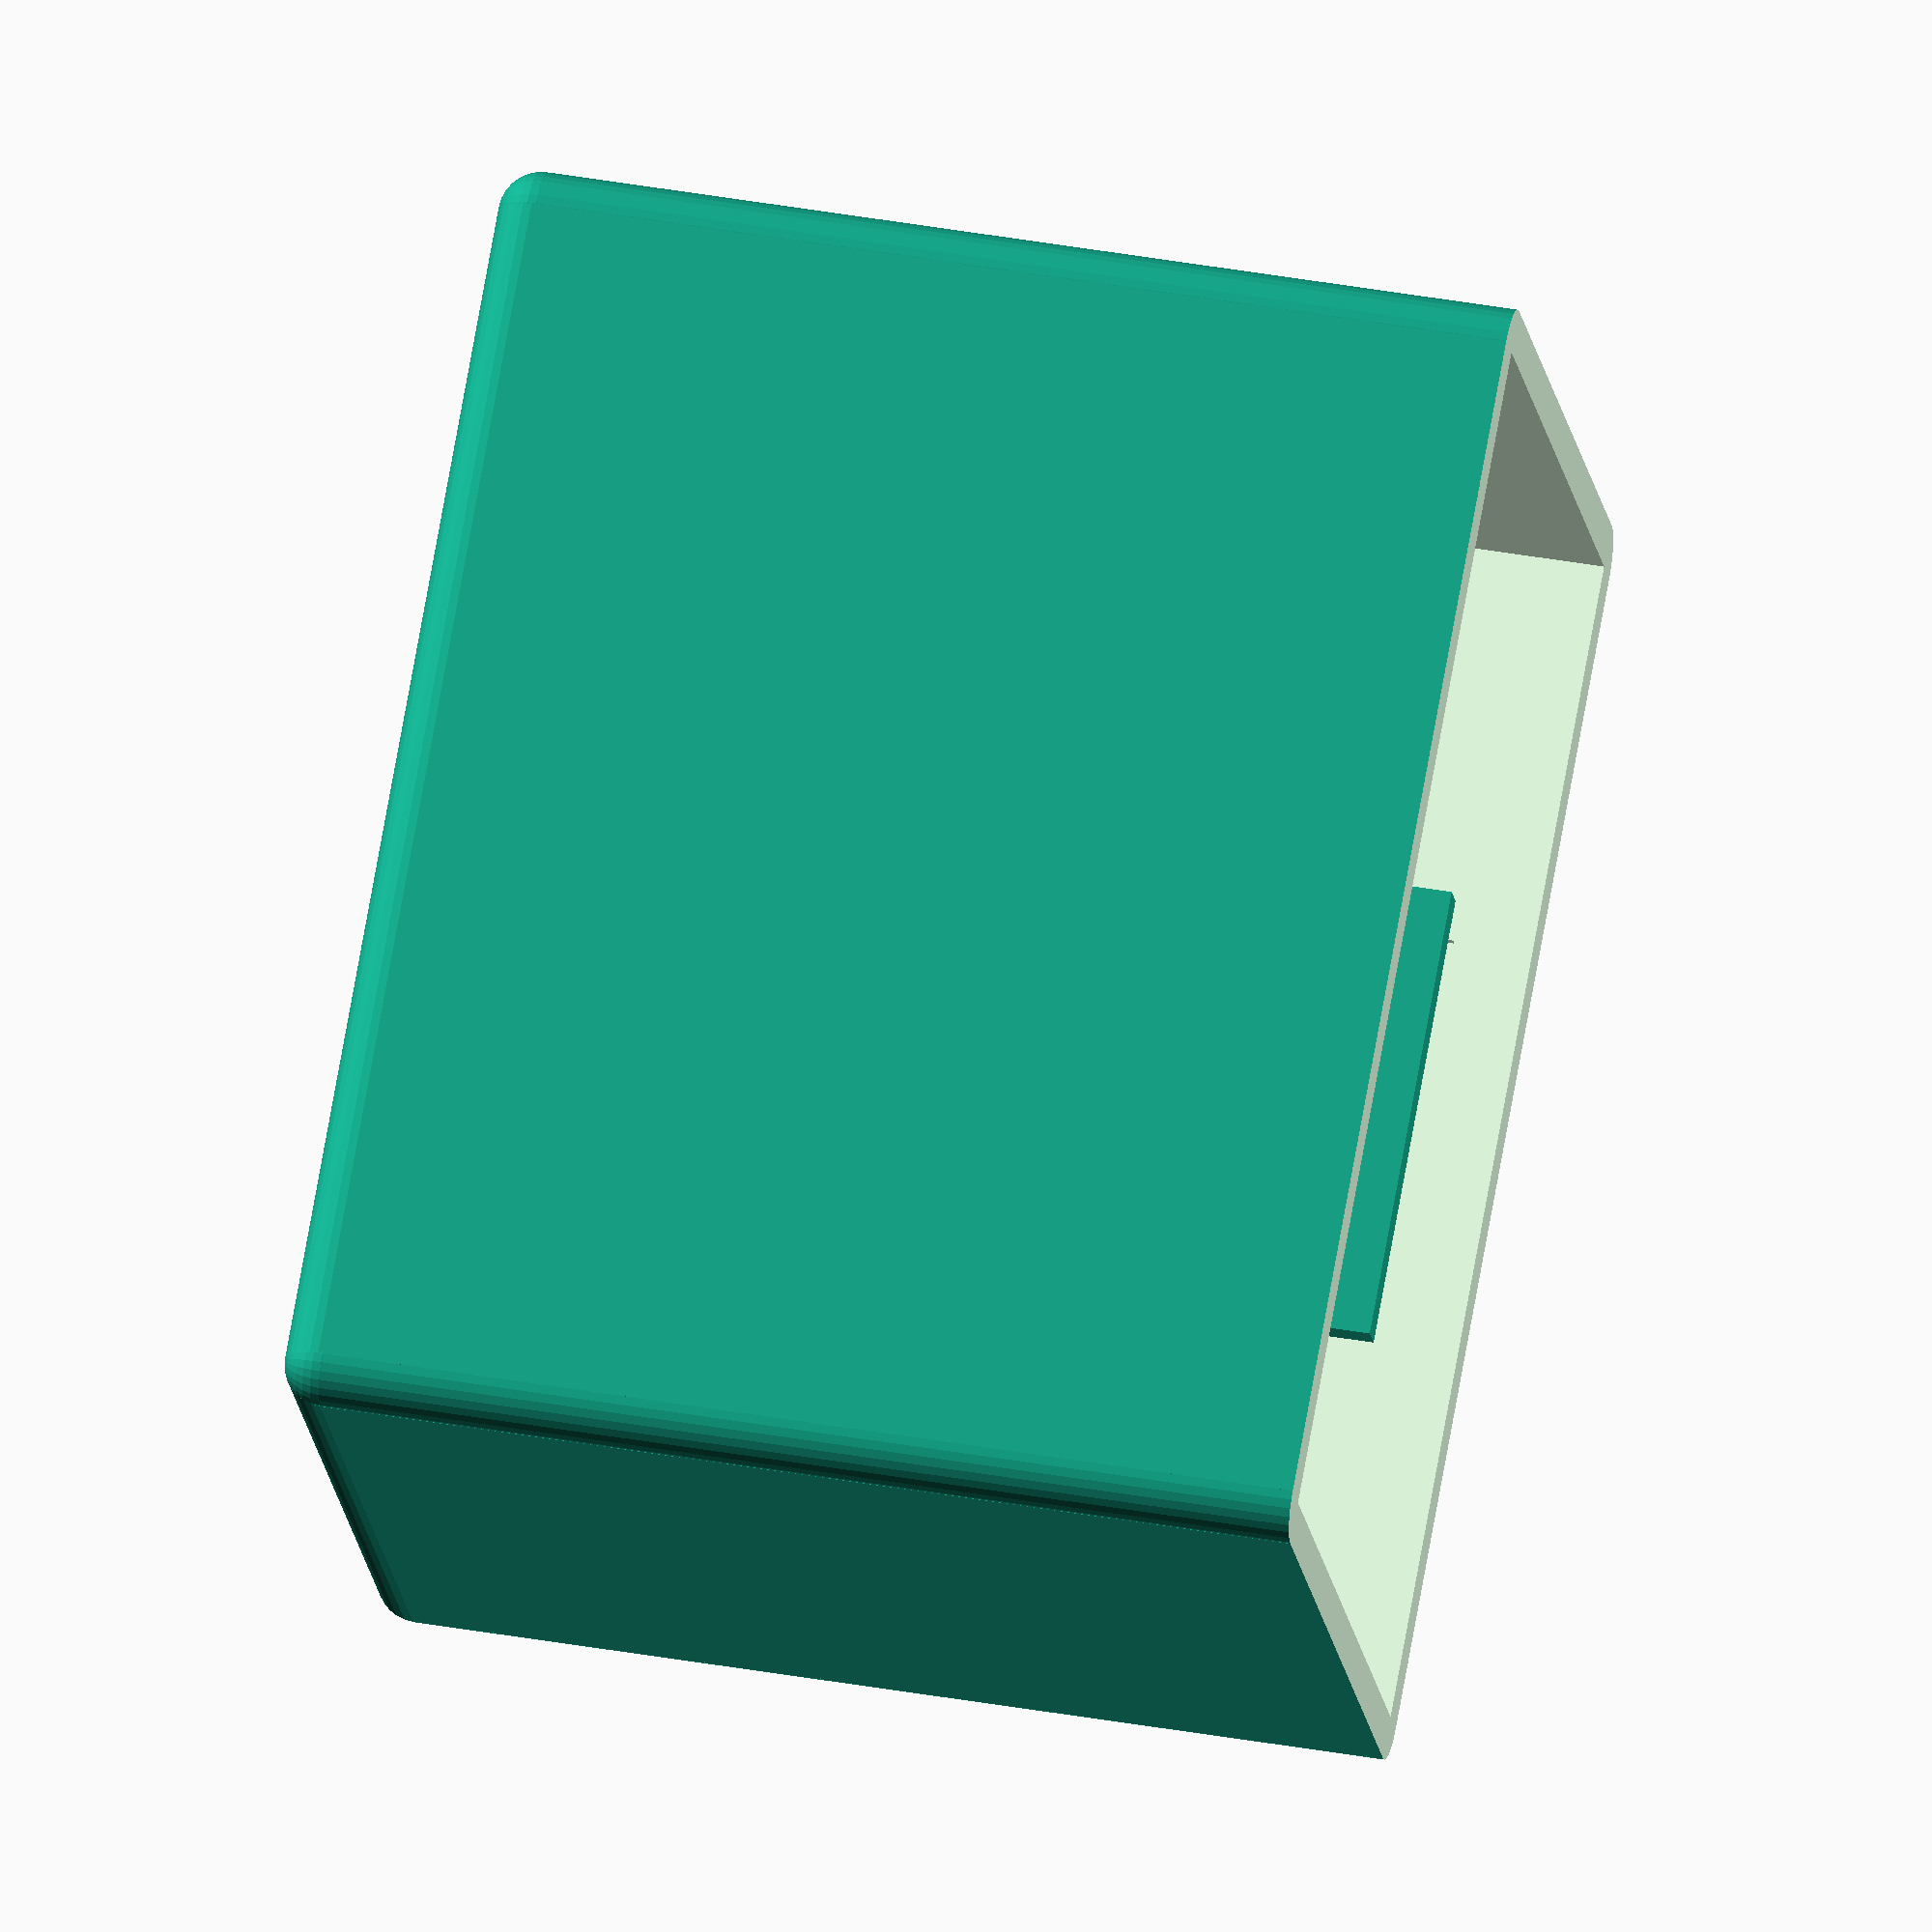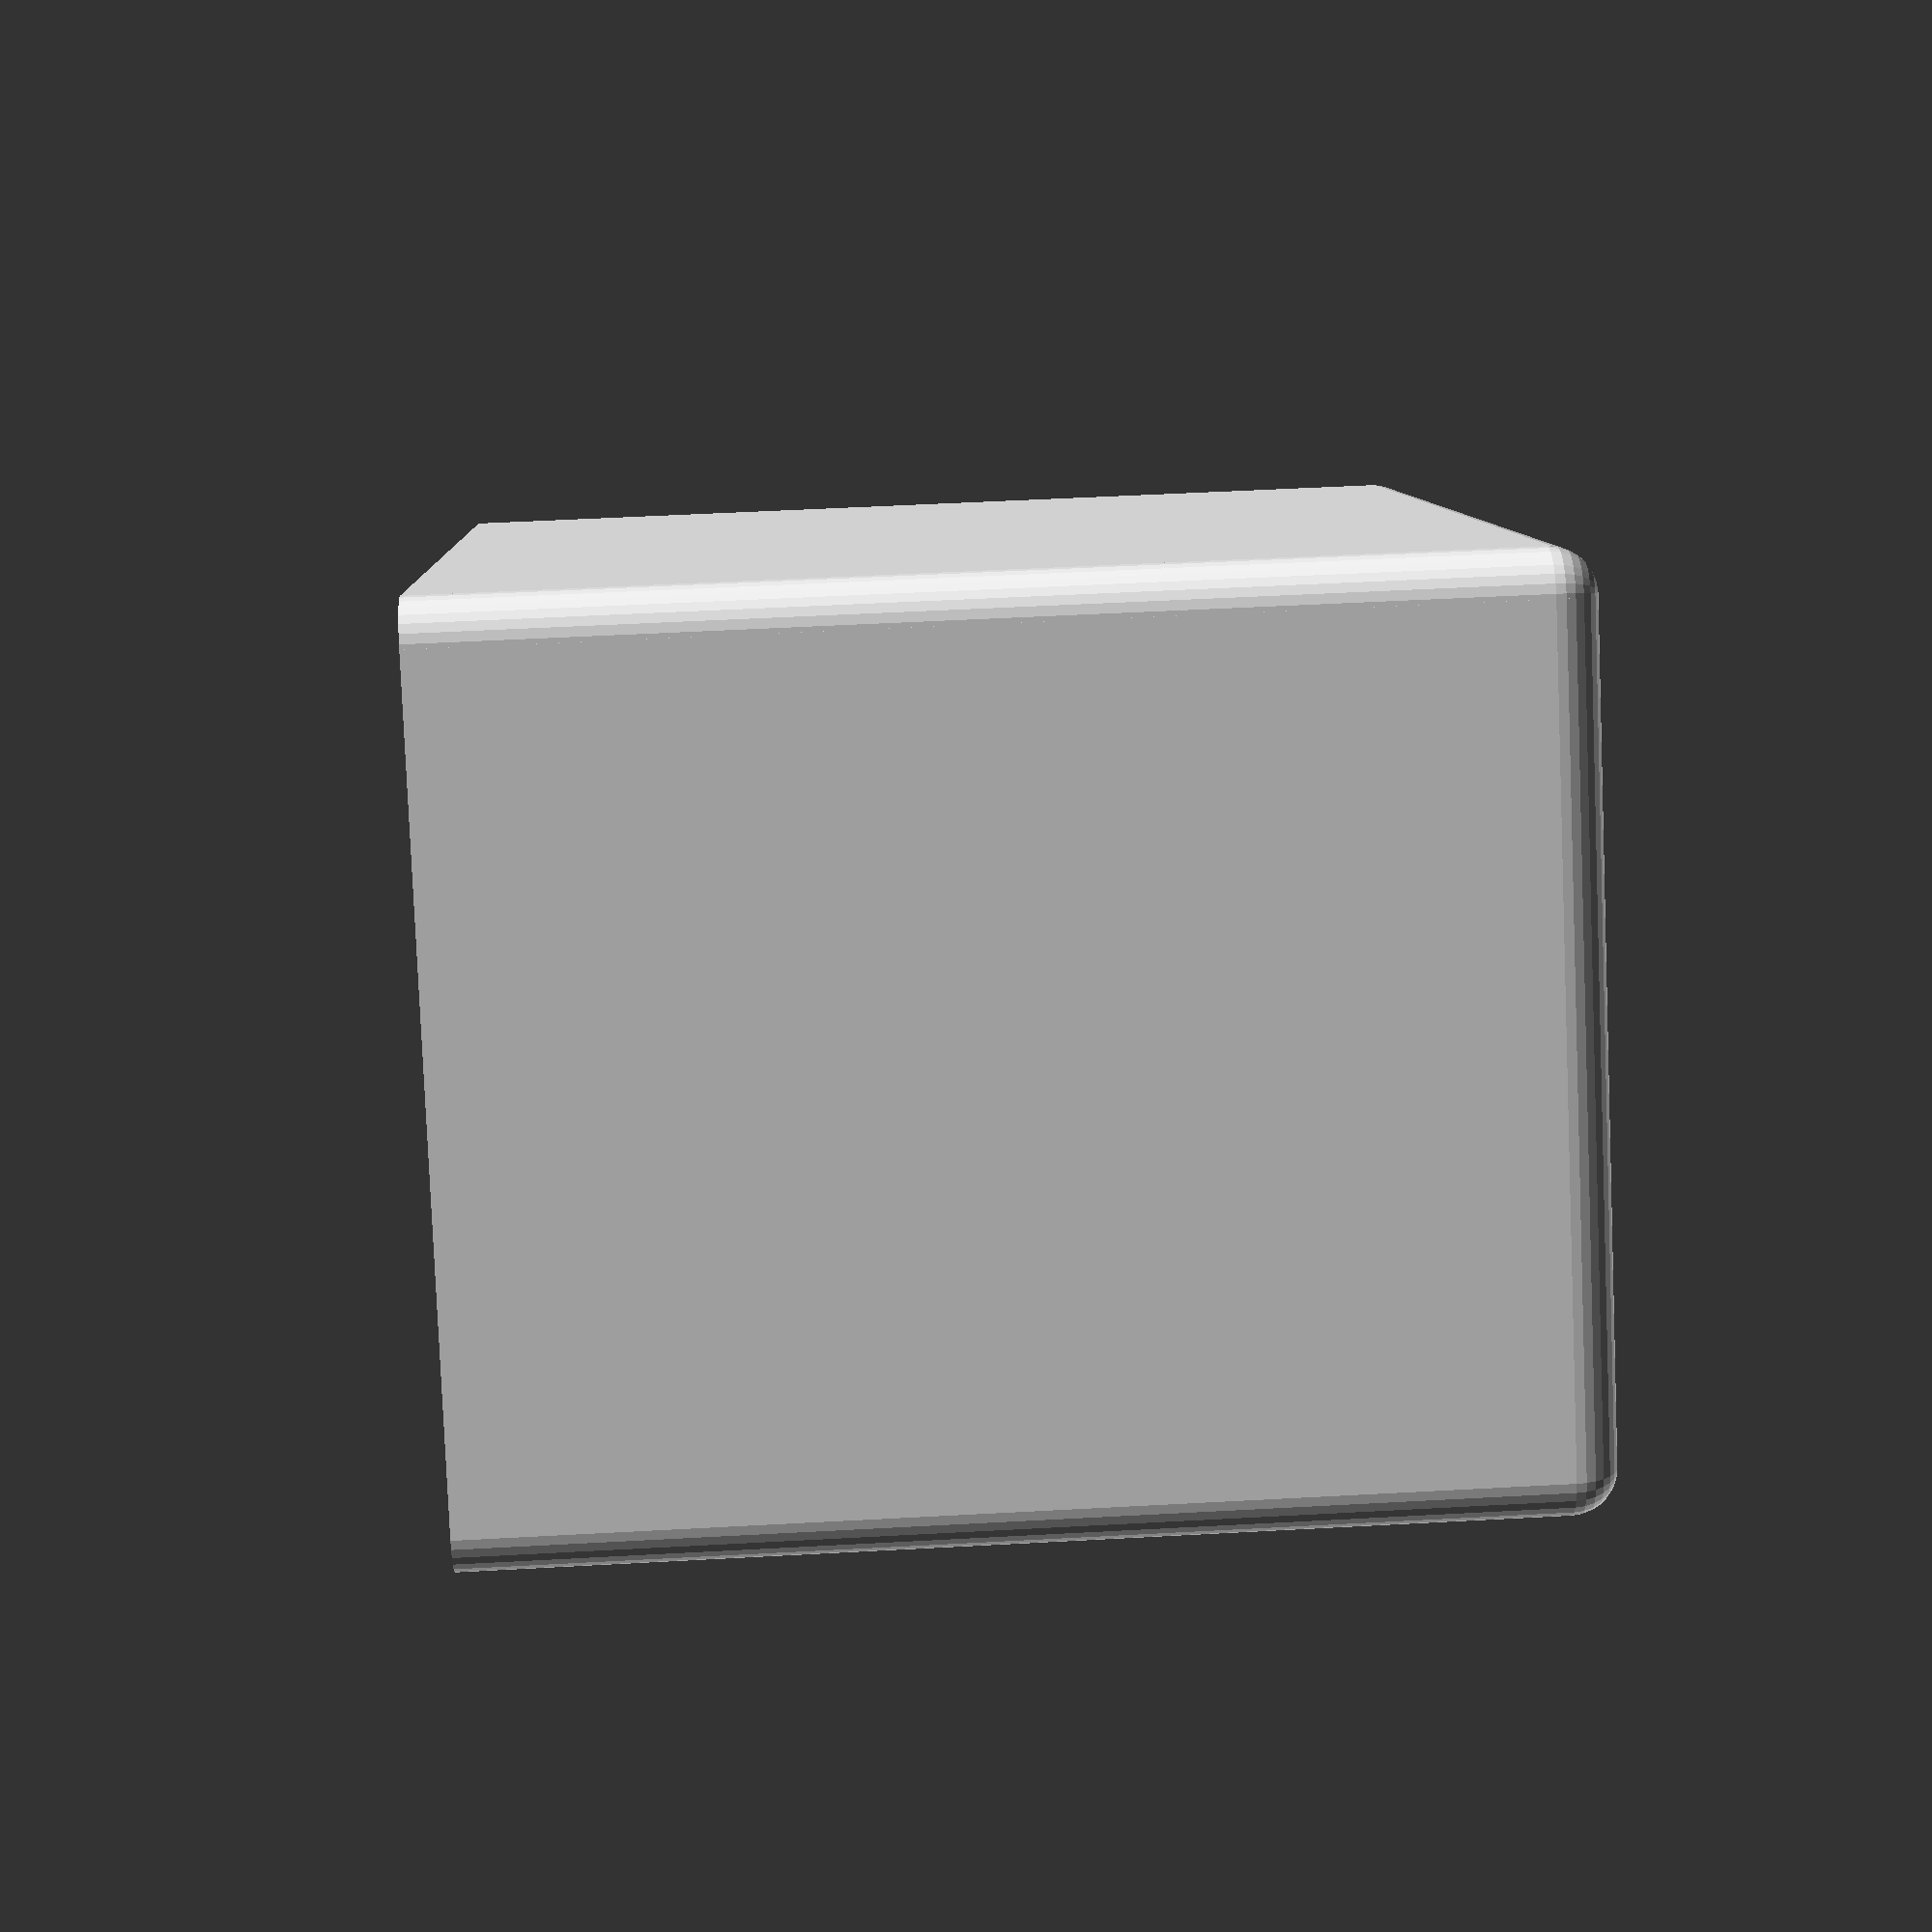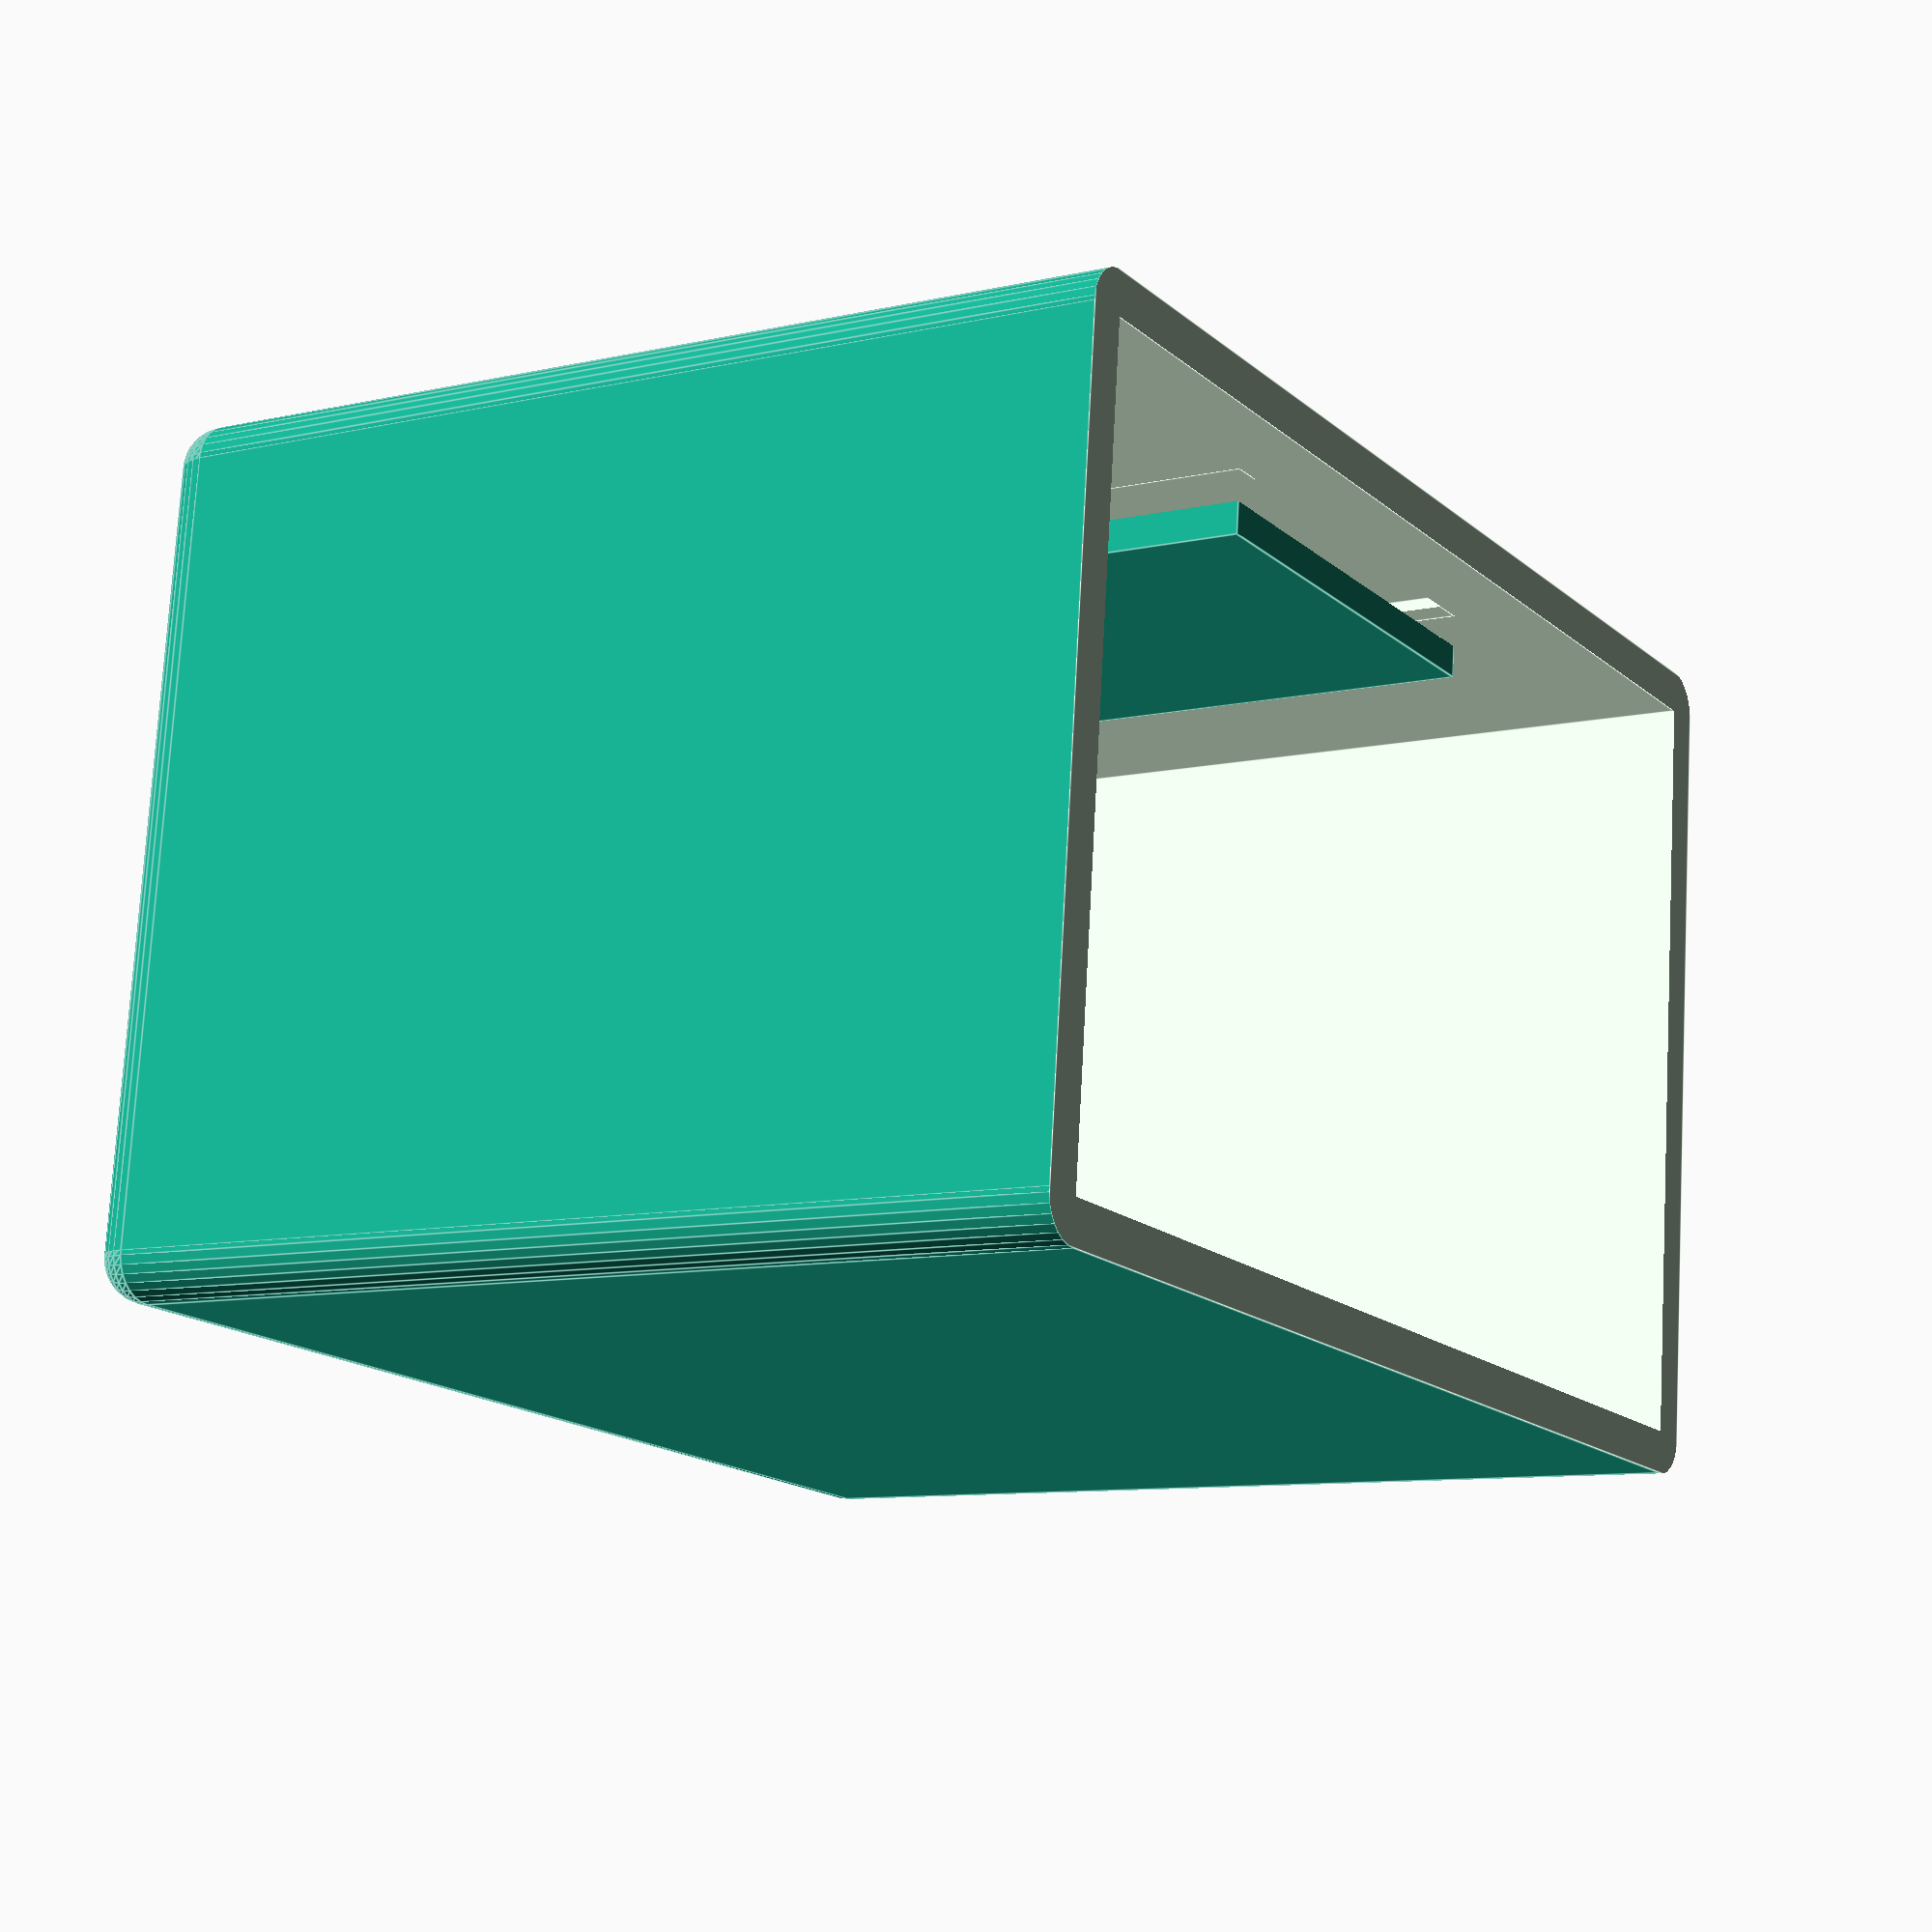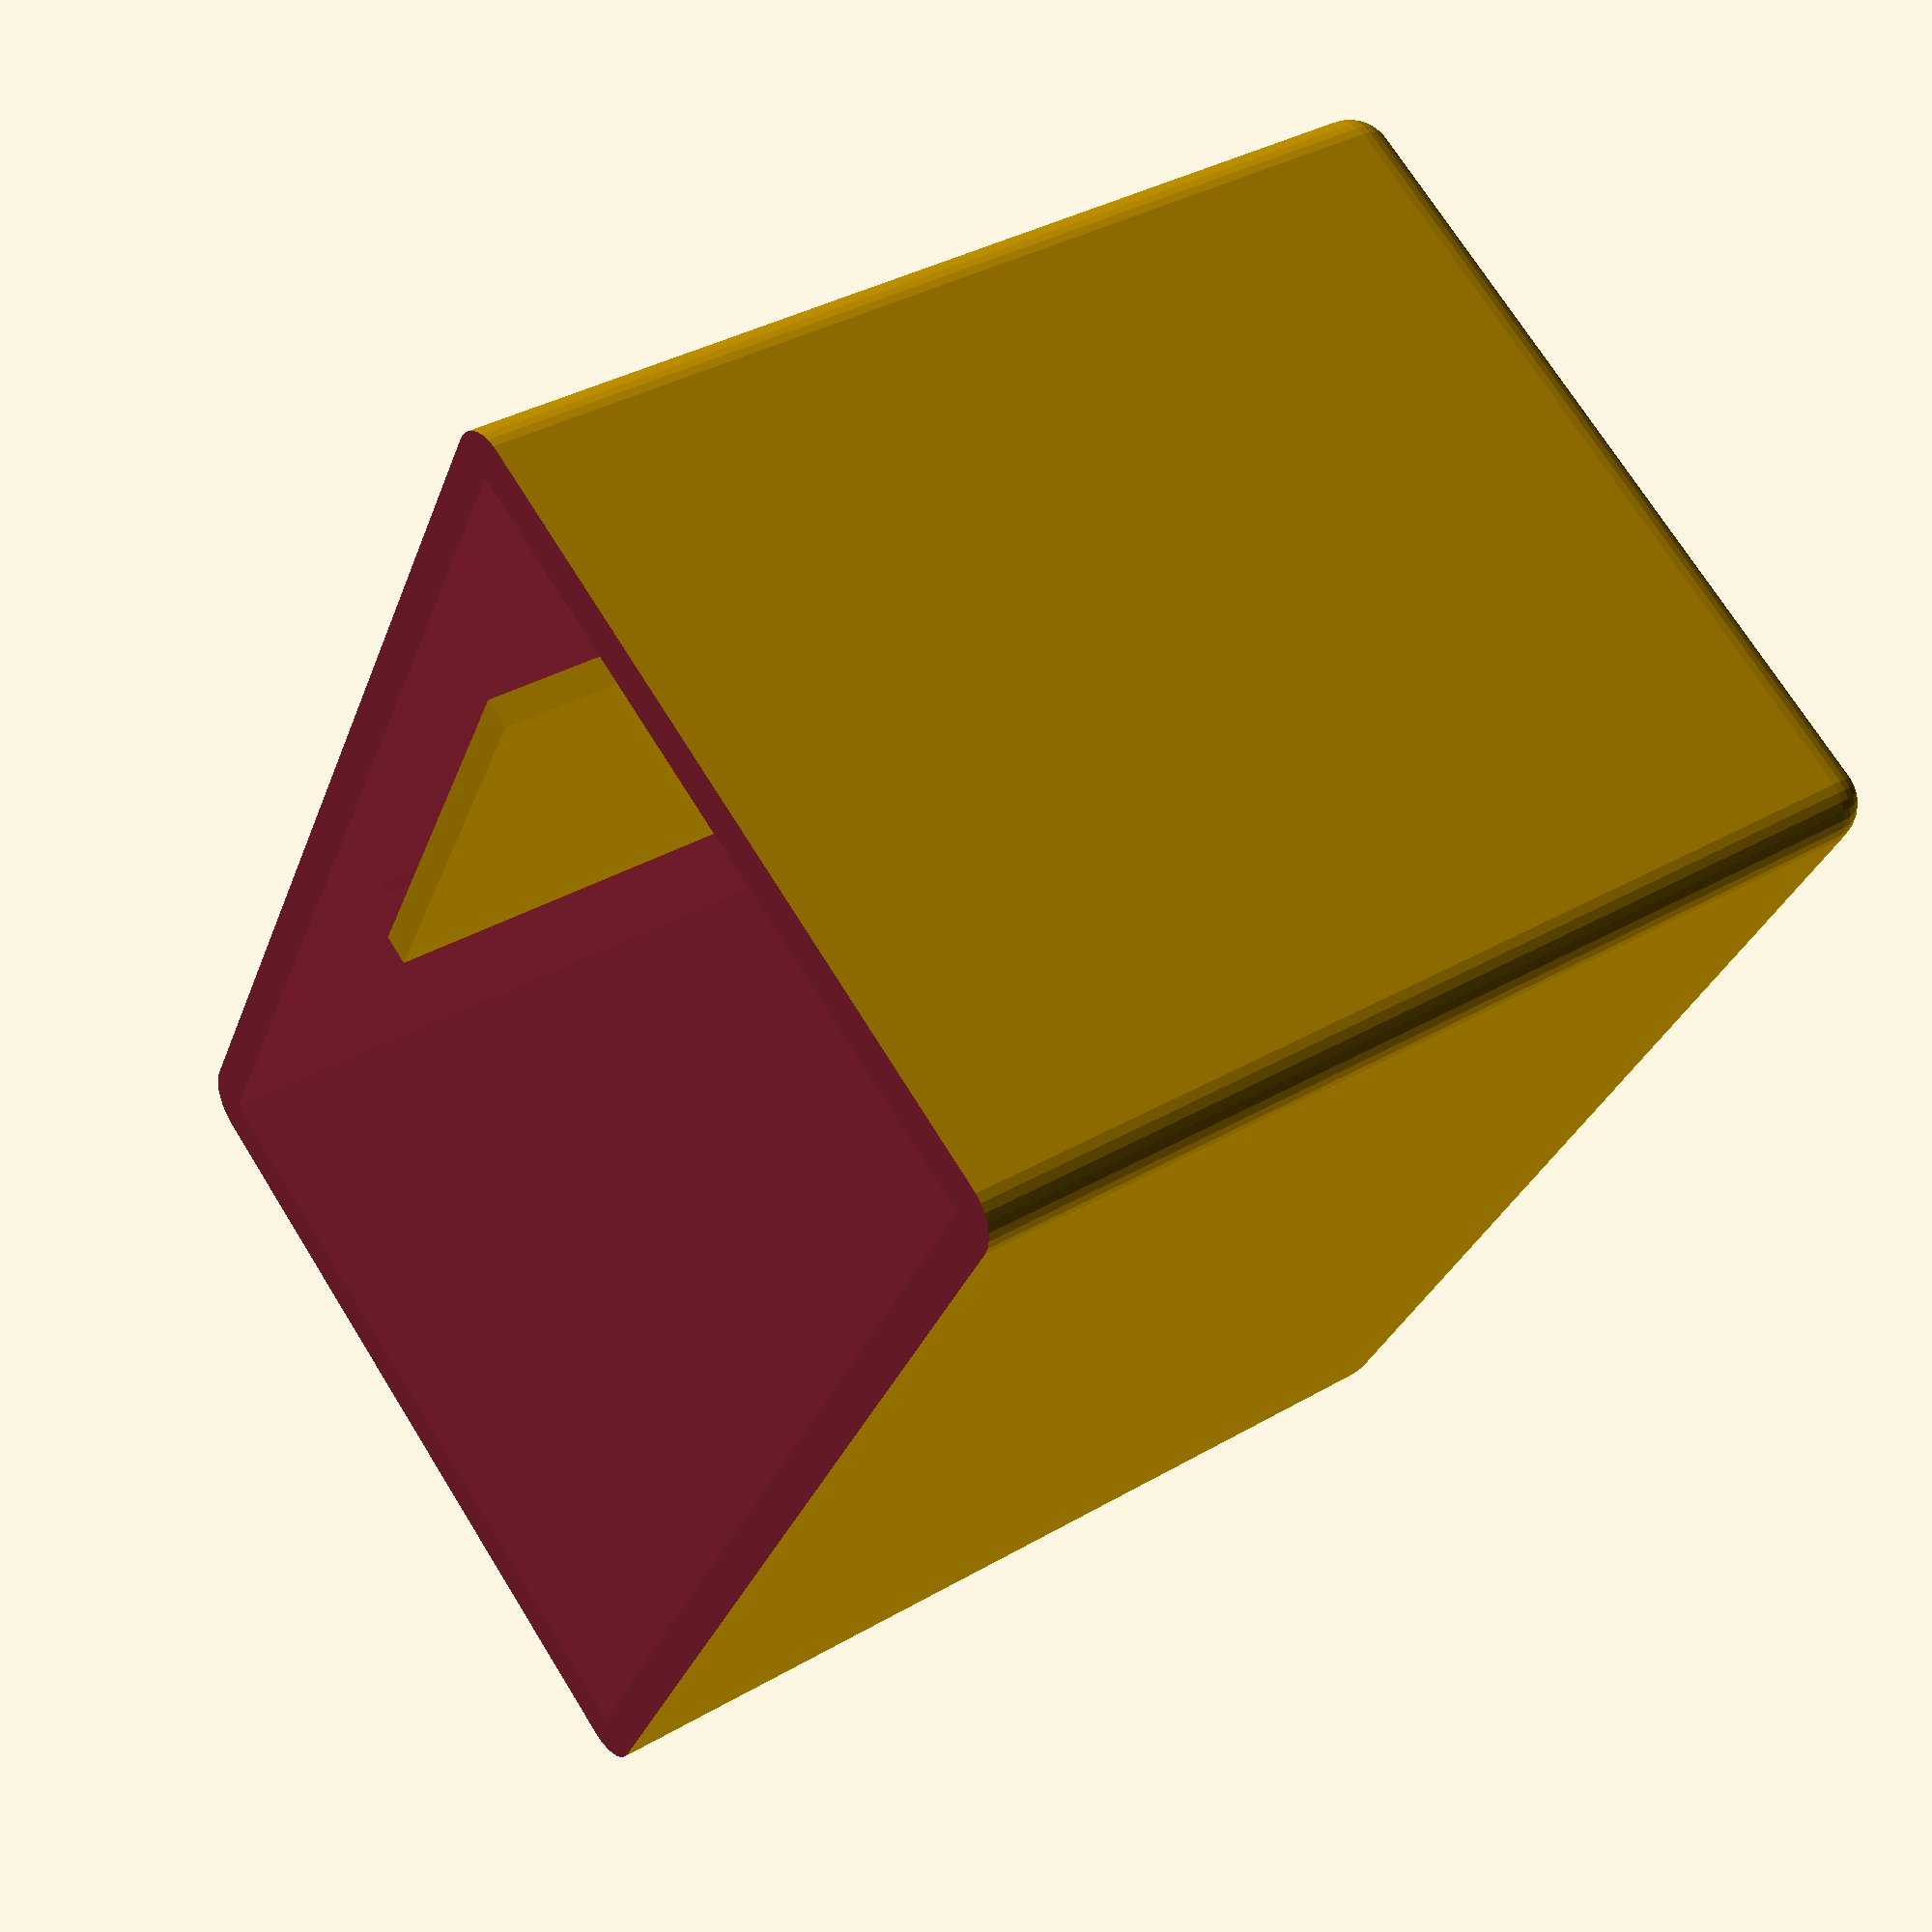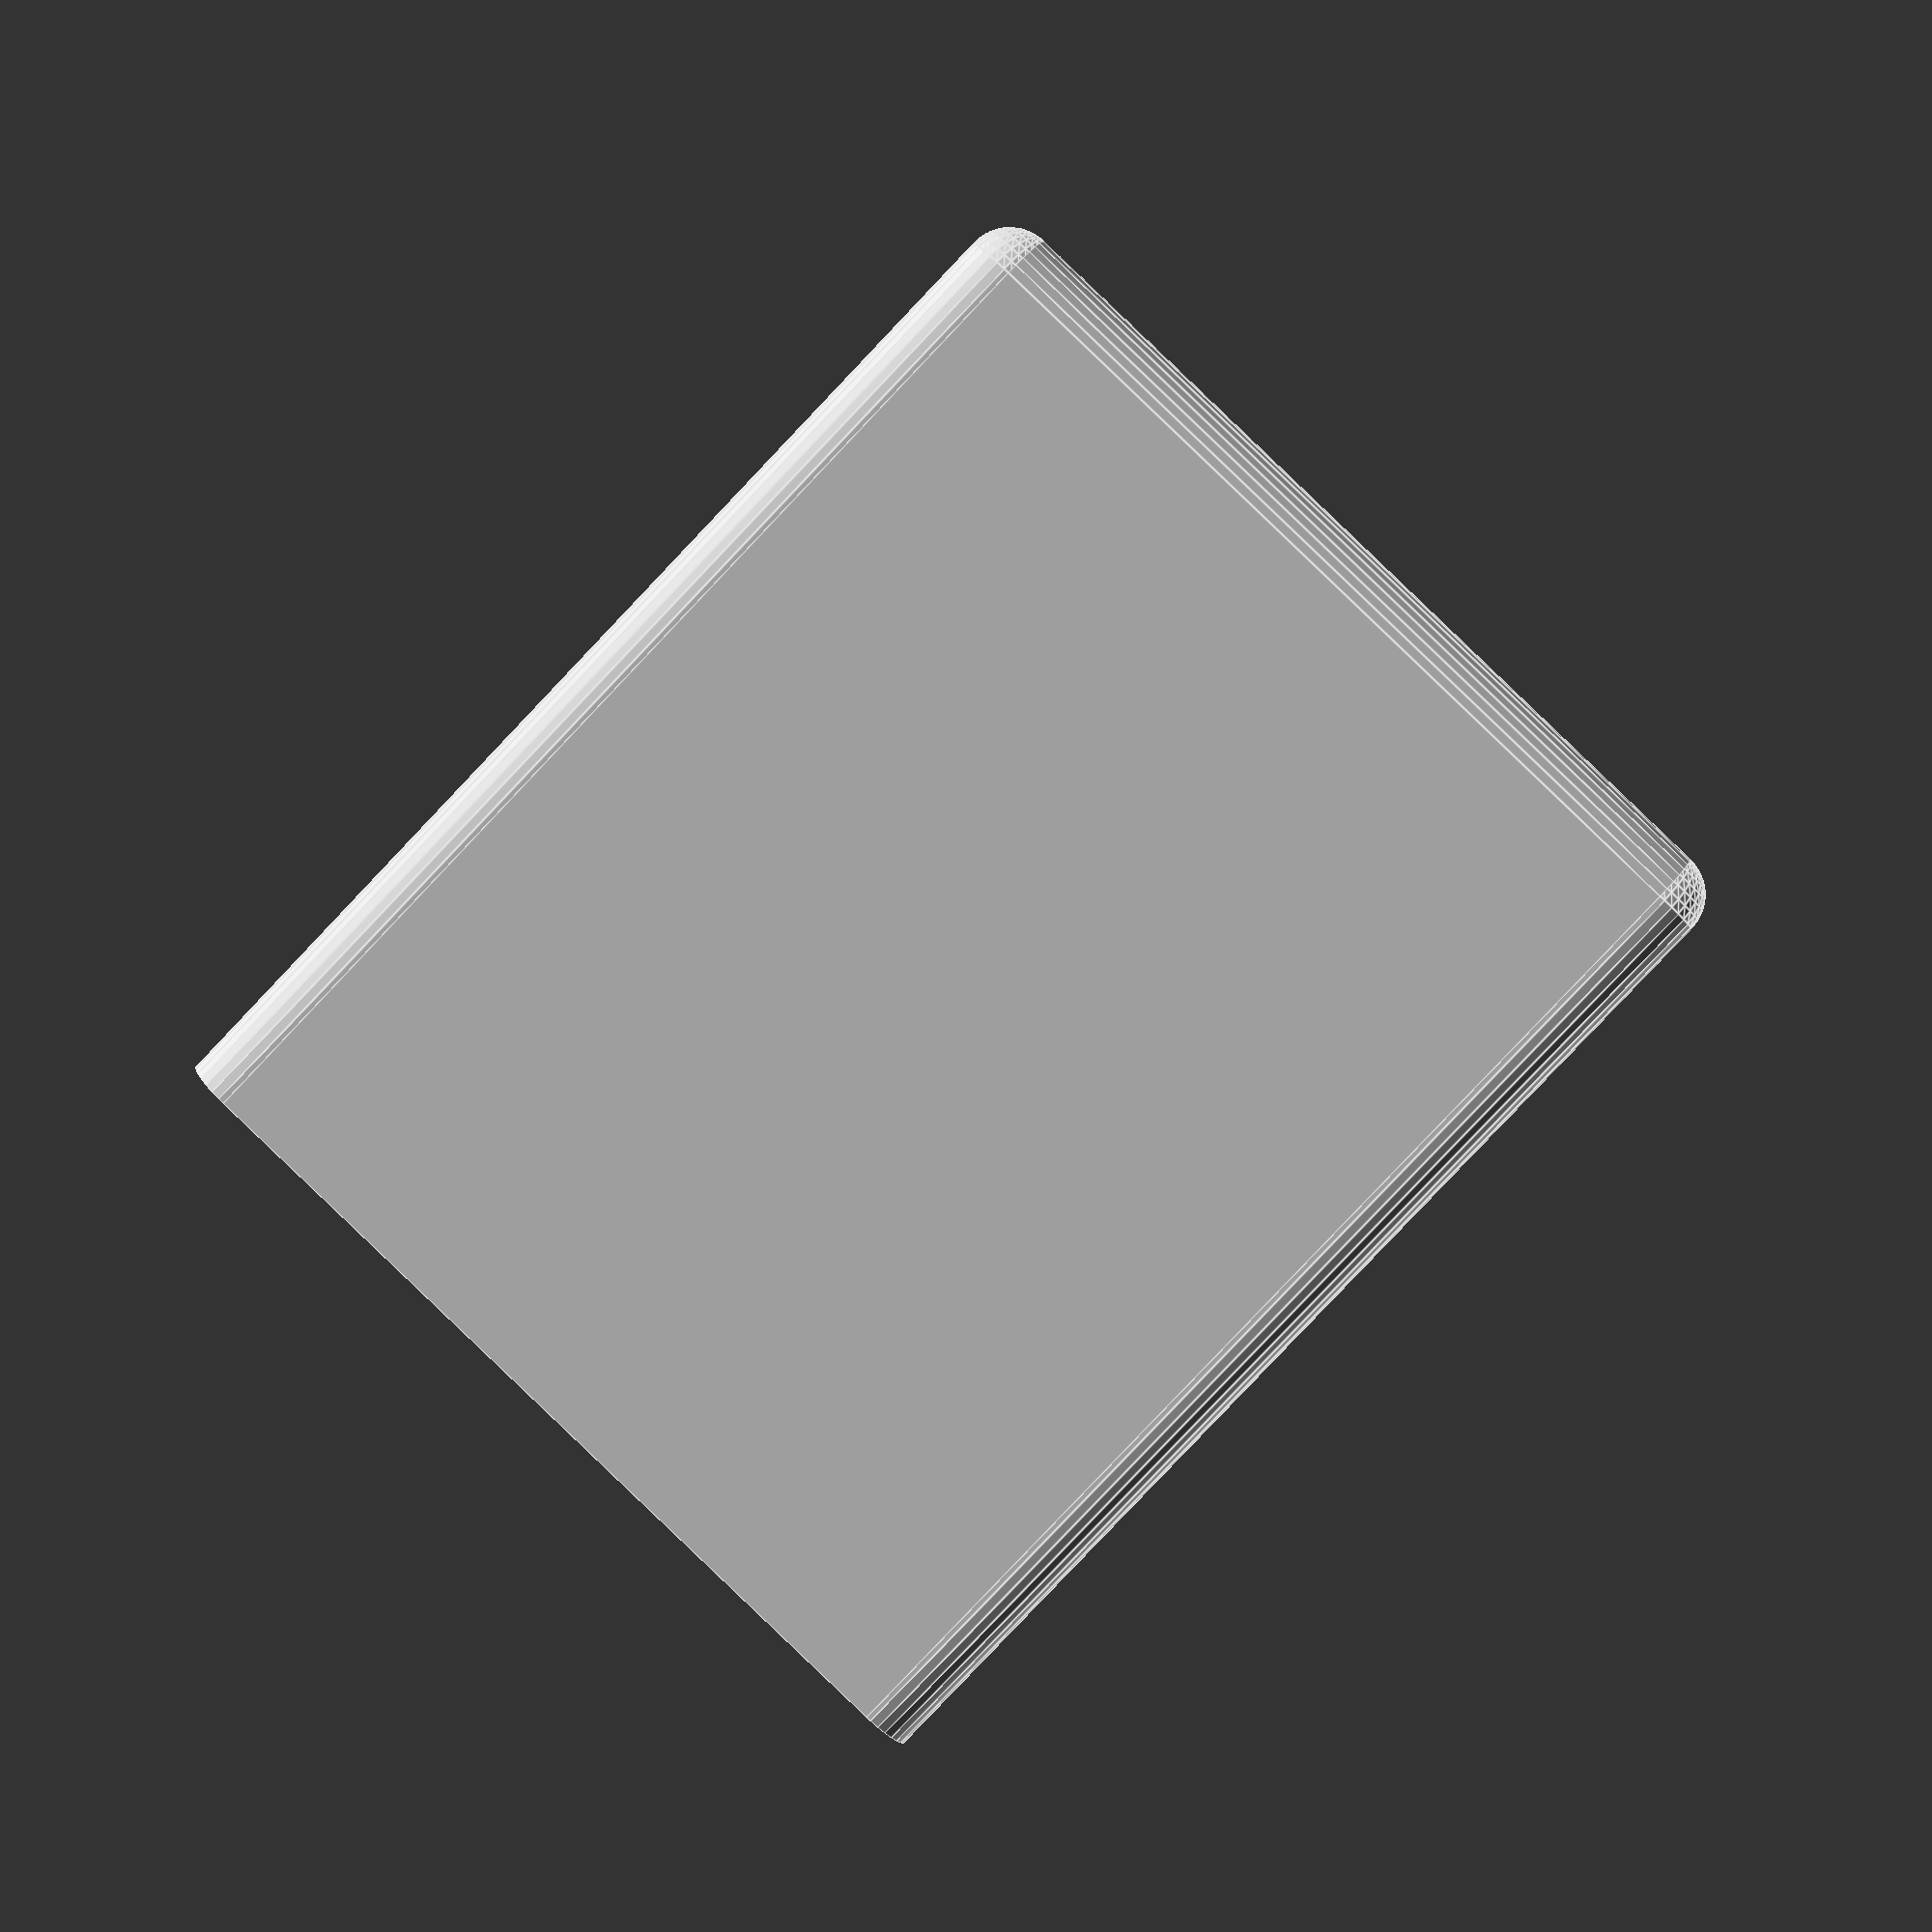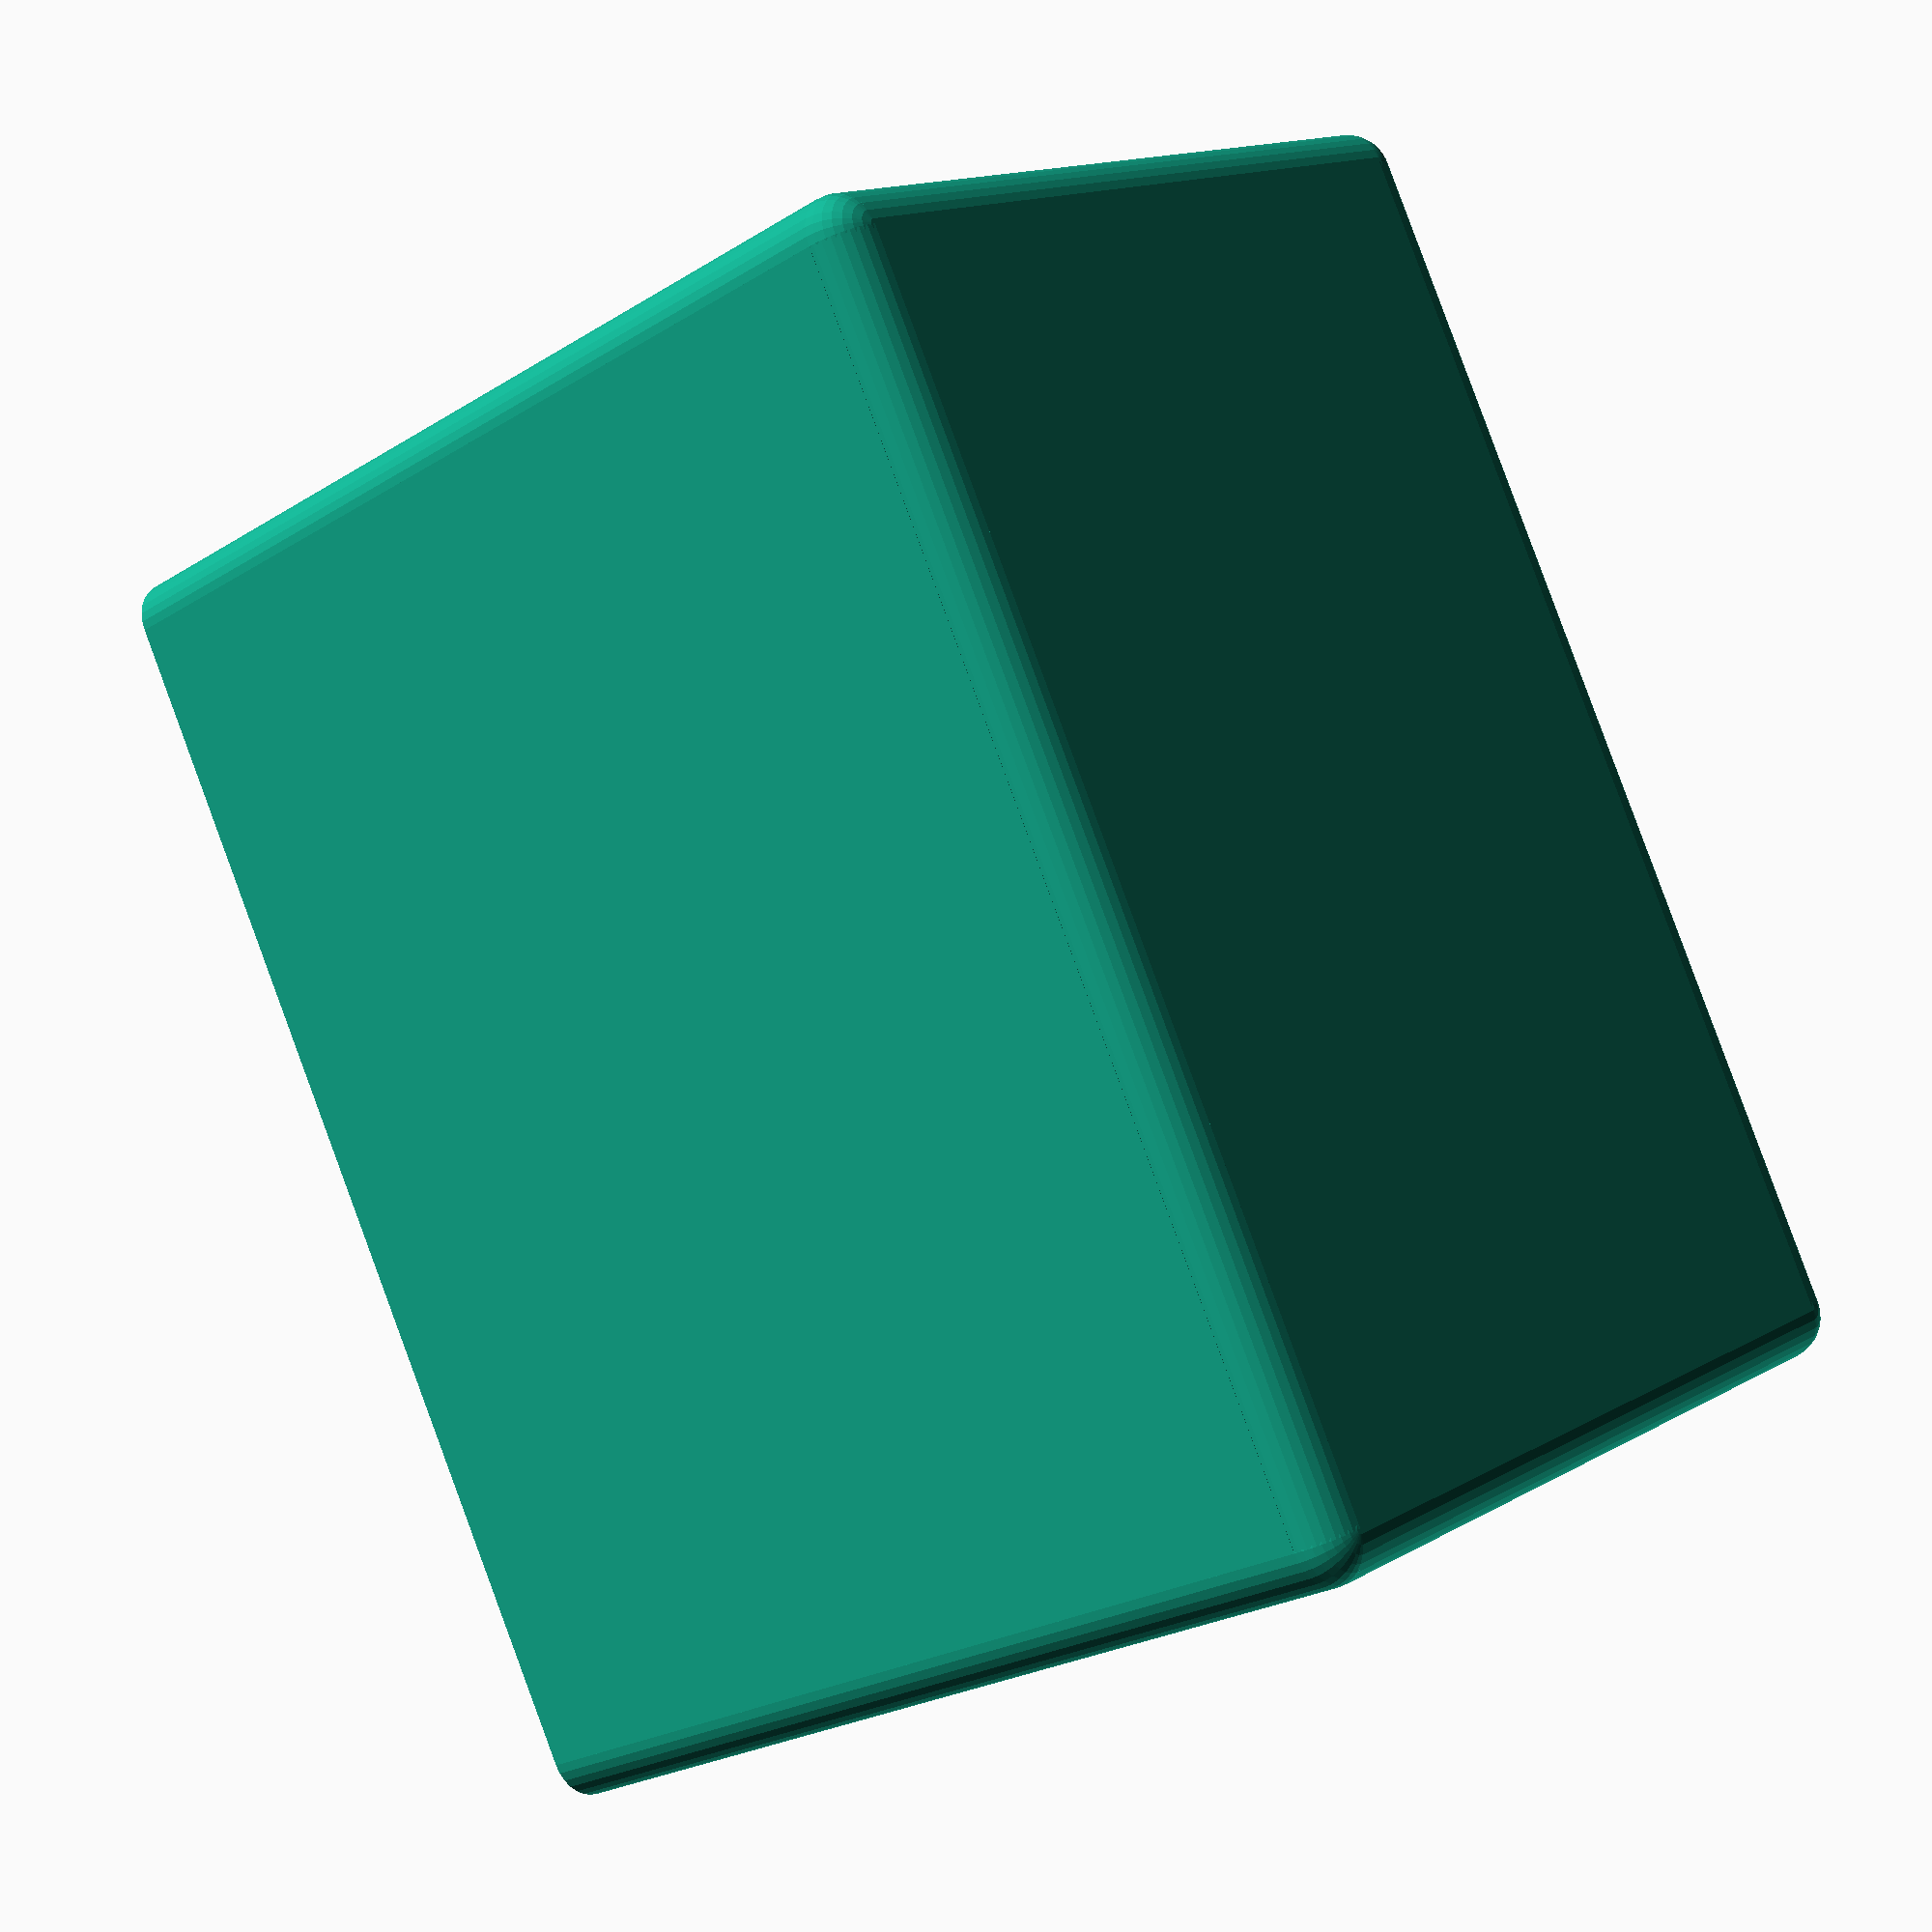
<openscad>
my_fn=30;
EPS=0.01;


// Box Parameter
width_outer = 40;
length_outer = 60;
height_outer = 50;
wall_thickness = 2;


// Give Dimension of the magnet:
Magnet_width = 18.5;
Magnet_Length = 37;
Magnet_Heigth = 2;
Magnet_MaterialThicknessArround = 1.5;


theBox();


module theBox() {
  width_inner = width_outer - (2 * wall_thickness);
  length_inner = length_outer - (2 * wall_thickness);
  height_inner = height_outer - (2 * wall_thickness);

  A = Magnet_MaterialThicknessArround;
  IntoWall=0.49;
  HolderGapLength=8;

  difference() {
    union() {
      difference() {
            roundedBox([width_outer,length_outer,height_outer],wall_thickness,center=true,$fn=my_fn);
            cube([width_inner,length_inner,height_inner],center=true);
            translate([0,0,height_outer-wall_thickness-EPS])
                cube([width_outer+EPS,length_outer+EPS,height_outer], center=true);
      }
      translate([-(Magnet_Heigth+A-IntoWall-width_inner-EPS)/2,0,0])
        cube([Magnet_Heigth+A-IntoWall,Magnet_width+2*A,Magnet_Length+A], center=true);
    }
    translate([-(Magnet_Heigth+A-width_inner-EPS)/2,0,0])
    translate([A/2+IntoWall,0,A/2+EPS])
      cube([Magnet_Heigth,Magnet_width,Magnet_Length], center=true);

    translate([-(A-width_inner-EPS)/2,0,(Magnet_Length-HolderGapLength+A+EPS)/2])
      cube([A,Magnet_width+2*A+EPS,HolderGapLength], center=true);
  }
}


// roundedBox([width, height, depth], float radius, bool sidesonly);

// EXAMPLE USAGE:
// roundedBox([20, 30, 40], 5, true);

// size is a vector [w, h, d]
module roundedBox(size, radius, sidesonly)
{
  rot = [ [0,0,0], [90,0,90], [90,90,0] ];
  if (sidesonly) {
    cube(size - [2*radius,0,0], true);
    cube(size - [0,2*radius,0], true);
    for (x = [radius-size[0]/2, -radius+size[0]/2],
           y = [radius-size[1]/2, -radius+size[1]/2]) {
      translate([x,y,0]) cylinder(r=radius, h=size[2], center=true);
    }
  }
  else {
    cube([size[0], size[1]-radius*2, size[2]-radius*2], center=true);
    cube([size[0]-radius*2, size[1], size[2]-radius*2], center=true);
    cube([size[0]-radius*2, size[1]-radius*2, size[2]], center=true);

    for (axis = [0:2]) {
      for (x = [radius-size[axis]/2, -radius+size[axis]/2],
             y = [radius-size[(axis+1)%3]/2, -radius+size[(axis+1)%3]/2]) {
        rotate(rot[axis])
          translate([x,y,0])
          cylinder(h=size[(axis+2)%3]-2*radius, r=radius, center=true);
      }
    }
    for (x = [radius-size[0]/2, -radius+size[0]/2],
           y = [radius-size[1]/2, -radius+size[1]/2],
           z = [radius-size[2]/2, -radius+size[2]/2]) {
      translate([x,y,z]) sphere(radius);
    }
  }
}

</openscad>
<views>
elev=139.5 azim=236.0 roll=257.7 proj=o view=solid
elev=128.6 azim=226.8 roll=93.4 proj=p view=wireframe
elev=189.2 azim=96.0 roll=238.7 proj=p view=edges
elev=324.2 azim=209.7 roll=52.6 proj=p view=solid
elev=265.2 azim=356.9 roll=43.6 proj=p view=edges
elev=23.9 azim=208.8 roll=136.0 proj=p view=solid
</views>
